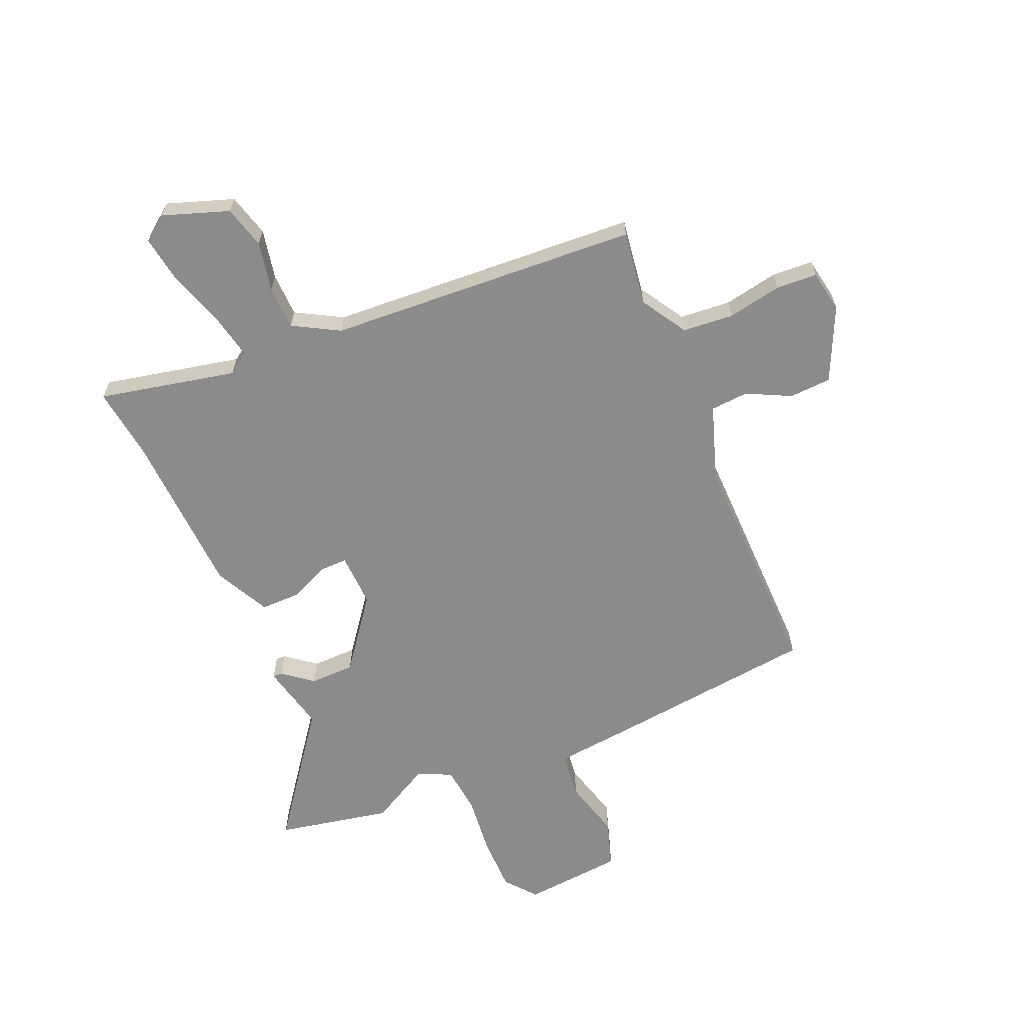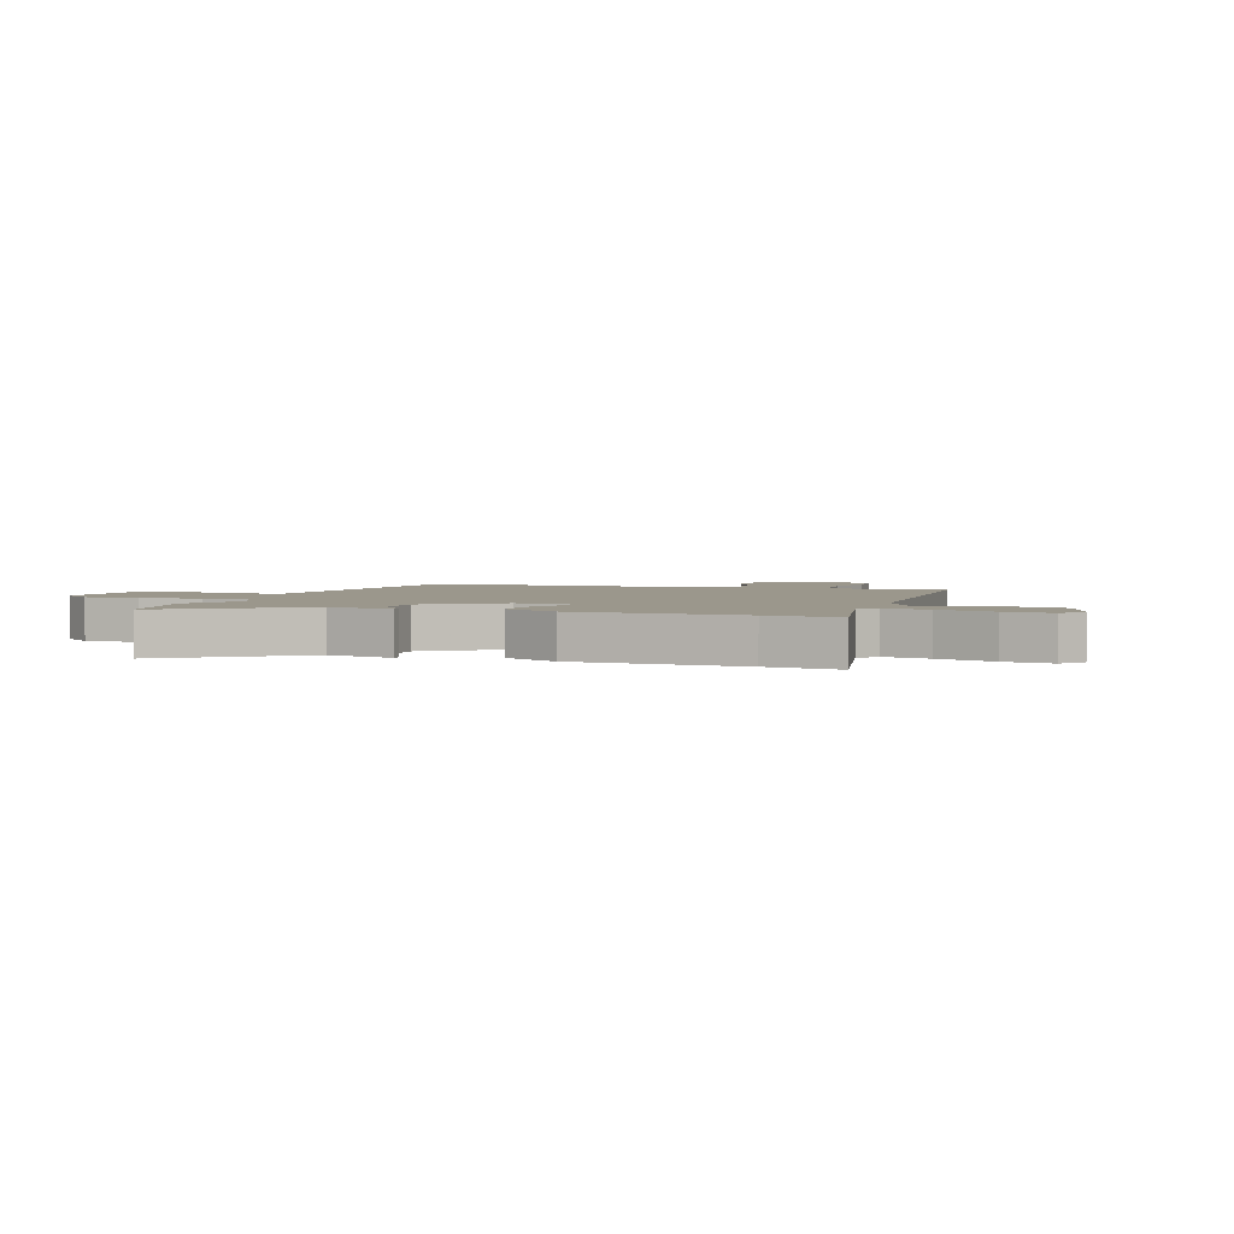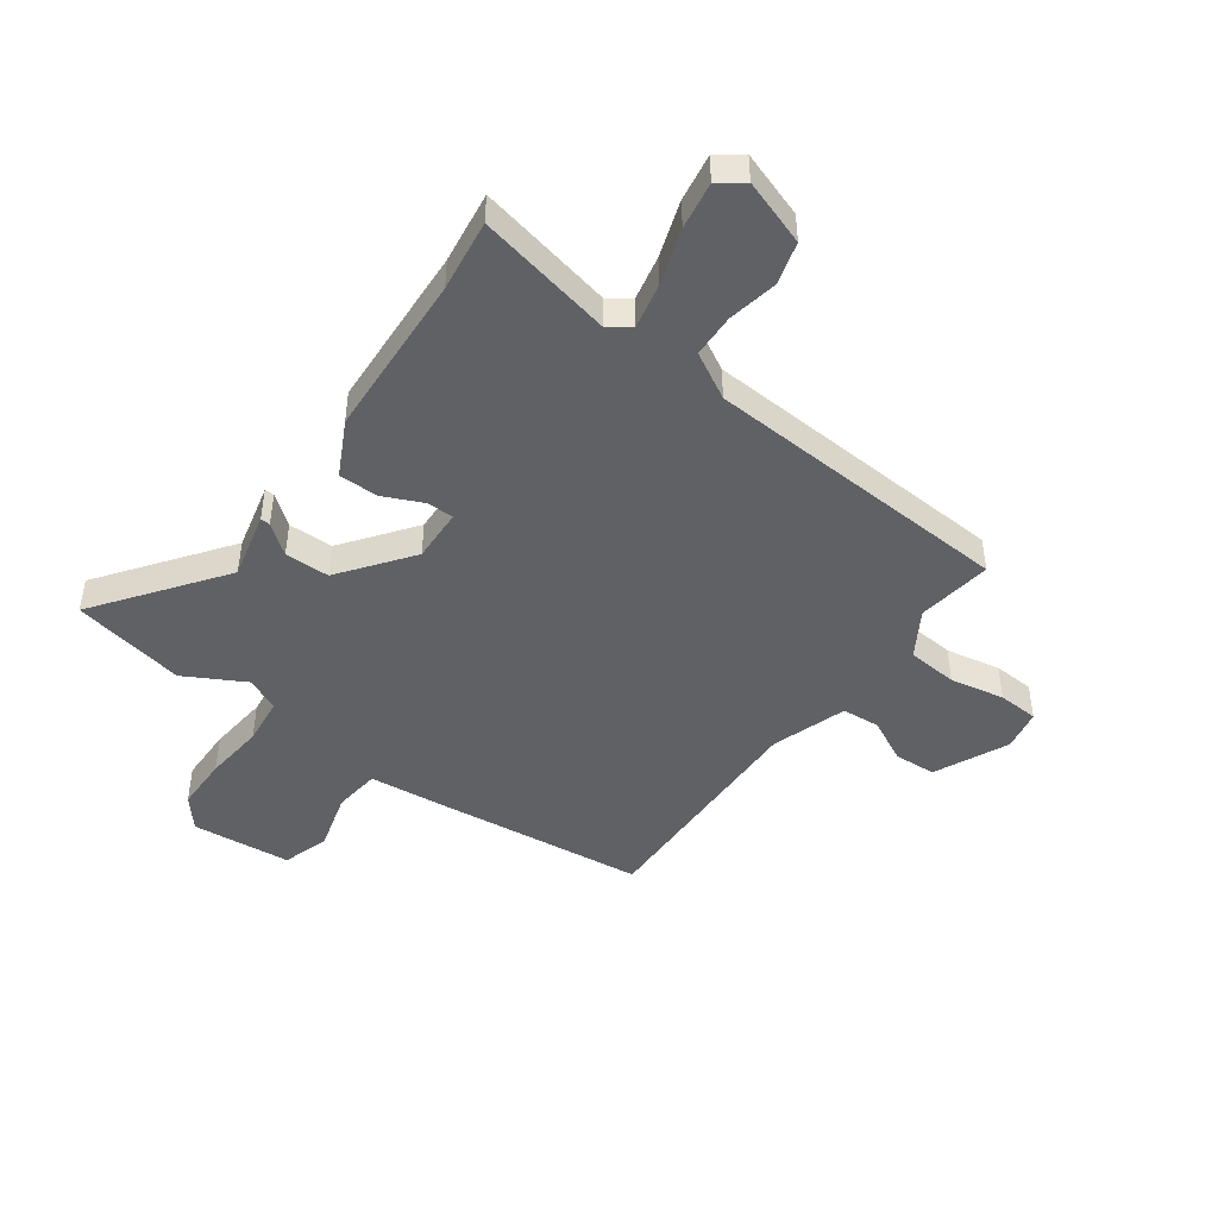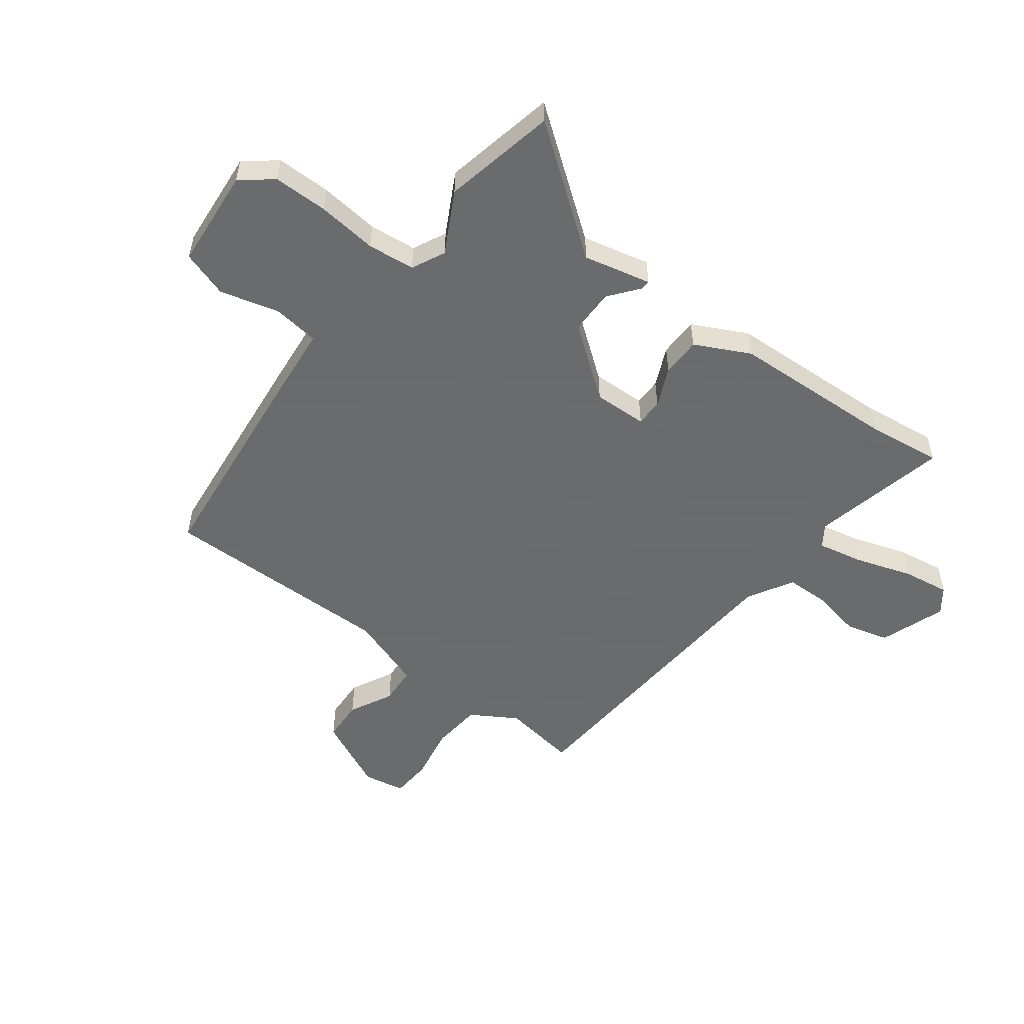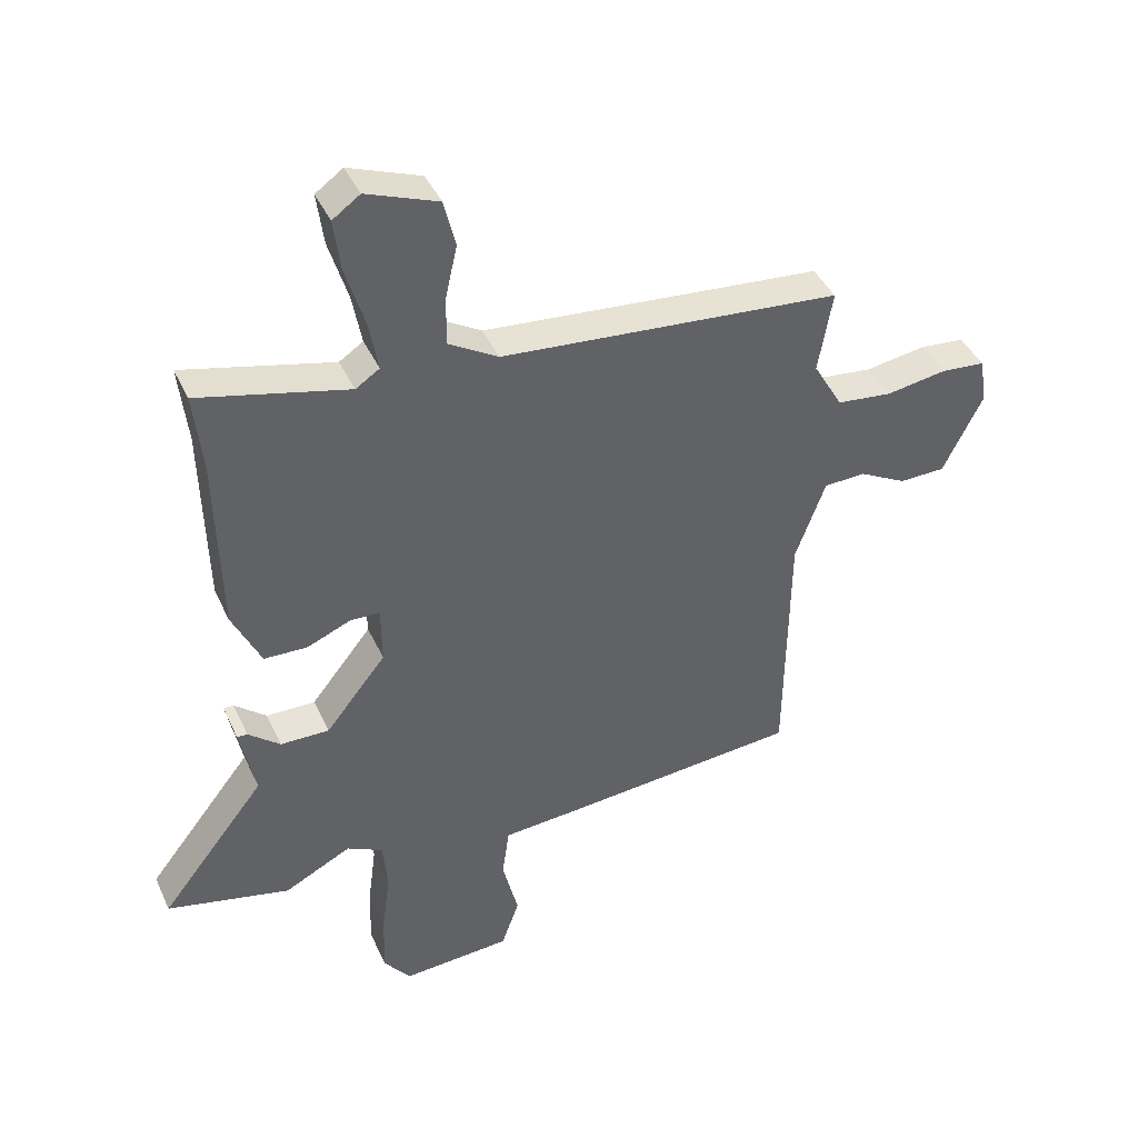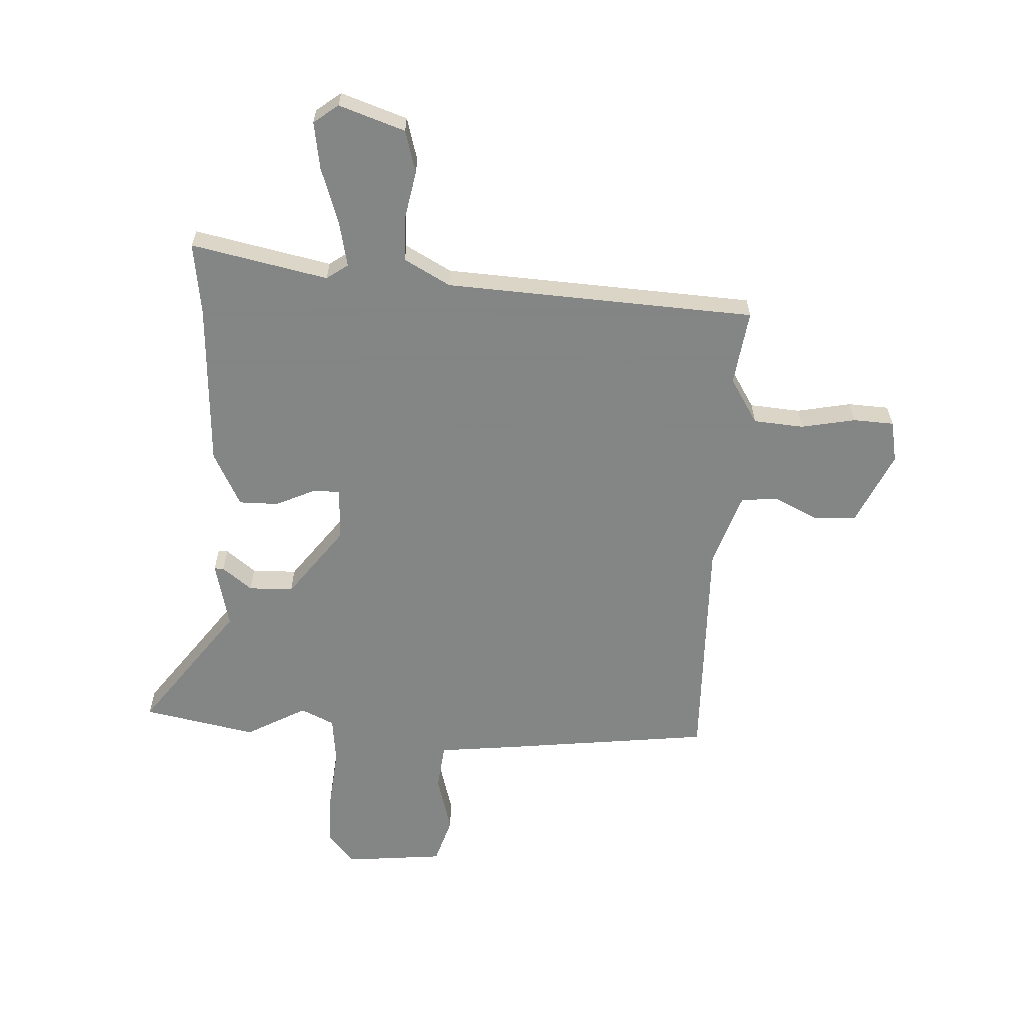
<metadata>
{"format":"obj","ext":"obj","renderer":"f3d","projection":"perspective","resolution":1024,"background":"white","views":[{"elev":-64.0,"azim":24.6,"up":"+Y"},{"elev":2.7,"azim":-69.1,"up":"+Y"},{"elev":-46.1,"azim":-34.3,"up":"+Y"},{"elev":-53.2,"azim":-125.9,"up":"+Y"},{"elev":41.7,"azim":-23.3,"up":"+Z"},{"elev":-61.6,"azim":-1.2,"up":"+Y"}]}
</metadata>
<code>
v 0.519 0.07 0.432
v 0.496 0.07 0.298
v 0.544 0.07 0.215
v 0.634 0.07 0.205
v 0.732 0.07 0.221
v 0.805 0.07 0.215
v 0.817 0.07 0.14
v 0.752 0.07 0.01
v 0.677 0.07 0.008
v 0.6 0.07 0.049
v 0.532 0.07 0.046
v 0.483 0.07 -0.087
v 0.478 0.07 -0.506
v 0.101 0.07 -0.539
v -0.04 0.07 -0.55
v -0.052 0.07 -0.633
v -0.026 0.07 -0.739
v -0.055 0.07 -0.822
v -0.234 0.07 -0.834
v -0.278 0.07 -0.778
v -0.276 0.07 -0.68
v -0.262 0.07 -0.573
v -0.269 0.07 -0.488
v -0.328 0.07 -0.458
v -0.438 0.07 -0.514
v -0.64 0.07 -0.468
v -0.468 0.07 -0.249
v -0.493 0.07 -0.128
v -0.476 0.07 -0.129
v -0.424 0.07 -0.172
v -0.344 0.07 -0.173
v -0.245 0.07 -0.049
v -0.246 0.07 0.047
v -0.295 0.07 0.048
v -0.366 0.07 0.018
v -0.437 0.07 0.02
v -0.484 0.07 0.119
v -0.491 0.07 0.418
v -0.505 0.07 0.548
v -0.261 0.07 0.489
v -0.222 0.07 0.515
v -0.237 0.07 0.597
v -0.268 0.07 0.699
v -0.279 0.07 0.784
v -0.234 0.07 0.816
v -0.117 0.07 0.772
v -0.098 0.07 0.695
v -0.118 0.07 0.606
v -0.118 0.07 0.528
v -0.037 0.07 0.48
v 0.519 0 0.432
v 0.496 0 0.298
v 0.544 0 0.215
v 0.634 0 0.205
v 0.732 0 0.221
v 0.805 0 0.215
v 0.817 0 0.14
v 0.752 0 0.01
v 0.677 0 0.008
v 0.6 0 0.049
v 0.532 0 0.046
v 0.483 0 -0.087
v 0.478 0 -0.506
v 0.101 0 -0.539
v -0.04 0 -0.55
v -0.052 0 -0.633
v -0.026 0 -0.739
v -0.055 0 -0.822
v -0.234 0 -0.834
v -0.278 0 -0.778
v -0.276 0 -0.68
v -0.262 0 -0.573
v -0.269 0 -0.488
v -0.328 0 -0.458
v -0.438 0 -0.514
v -0.64 0 -0.468
v -0.468 0 -0.249
v -0.493 0 -0.128
v -0.476 0 -0.129
v -0.424 0 -0.172
v -0.344 0 -0.173
v -0.245 0 -0.049
v -0.246 0 0.047
v -0.295 0 0.048
v -0.366 0 0.018
v -0.437 0 0.02
v -0.484 0 0.119
v -0.491 0 0.418
v -0.505 0 0.548
v -0.261 0 0.489
v -0.222 0 0.515
v -0.237 0 0.597
v -0.268 0 0.699
v -0.279 0 0.784
v -0.234 0 0.816
v -0.117 0 0.772
v -0.098 0 0.695
v -0.118 0 0.606
v -0.118 0 0.528
v -0.037 0 0.48
f 46 47 48
f 45 46 48
f 44 45 48
f 43 44 48
f 42 43 48
f 41 42 48 49
f 40 41 49 50
f 38 39 40
f 40 50 1
f 38 40 1
f 37 38 1
f 36 37 1
f 35 36 1
f 34 35 1
f 27 28 29 30
f 27 30 31
f 26 27 31
f 25 26 31
f 24 25 31
f 23 24 31 32
f 20 21 22
f 19 20 22
f 18 19 22
f 17 18 22
f 16 17 22
f 22 23 32
f 16 22 32
f 15 16 32
f 15 32 33
f 14 15 33
f 13 14 33
f 12 13 33
f 8 9 10
f 7 8 10
f 6 7 10
f 5 6 10
f 4 5 10
f 3 4 10 11
f 11 12 33
f 3 11 33
f 2 3 33
f 1 2 33 34
f 98 97 96
f 98 96 95
f 98 95 94
f 98 94 93
f 98 93 92
f 99 98 92 91
f 100 99 91 90
f 90 89 88
f 51 100 90
f 51 90 88
f 51 88 87
f 51 87 86
f 51 86 85
f 51 85 84
f 80 79 78 77
f 81 80 77
f 81 77 76
f 81 76 75
f 81 75 74
f 82 81 74 73
f 72 71 70
f 72 70 69
f 72 69 68
f 72 68 67
f 72 67 66
f 82 73 72
f 82 72 66
f 82 66 65
f 83 82 65
f 83 65 64
f 83 64 63
f 83 63 62
f 60 59 58
f 60 58 57
f 60 57 56
f 60 56 55
f 60 55 54
f 61 60 54 53
f 83 62 61
f 83 61 53
f 83 53 52
f 84 83 52 51
f 1 51 52 2
f 2 52 53 3
f 3 53 54 4
f 4 54 55 5
f 5 55 56 6
f 6 56 57 7
f 7 57 58 8
f 8 58 59 9
f 9 59 60 10
f 10 60 61 11
f 11 61 62 12
f 12 62 63 13
f 13 63 64 14
f 14 64 65 15
f 15 65 66 16
f 16 66 67 17
f 17 67 68 18
f 18 68 69 19
f 19 69 70 20
f 20 70 71 21
f 21 71 72 22
f 22 72 73 23
f 23 73 74 24
f 24 74 75 25
f 25 75 76 26
f 26 76 77 27
f 27 77 78 28
f 28 78 79 29
f 29 79 80 30
f 30 80 81 31
f 31 81 82 32
f 32 82 83 33
f 33 83 84 34
f 34 84 85 35
f 35 85 86 36
f 36 86 87 37
f 37 87 88 38
f 38 88 89 39
f 39 89 90 40
f 40 90 91 41
f 41 91 92 42
f 42 92 93 43
f 43 93 94 44
f 44 94 95 45
f 45 95 96 46
f 46 96 97 47
f 47 97 98 48
f 48 98 99 49
f 49 99 100 50
f 50 100 51 1

</code>
